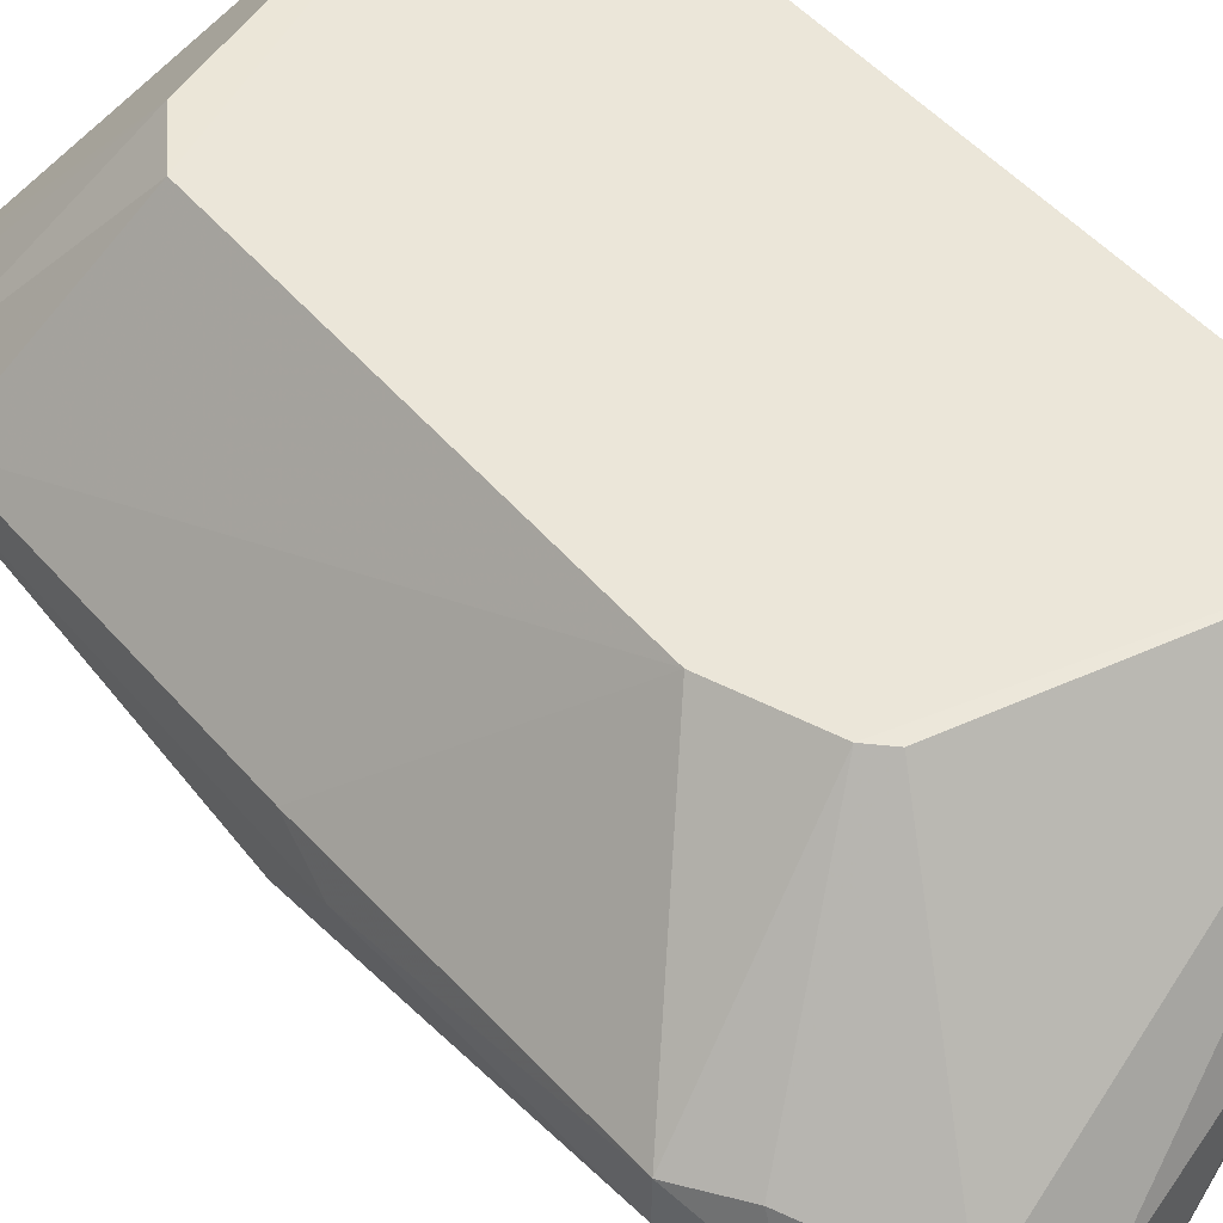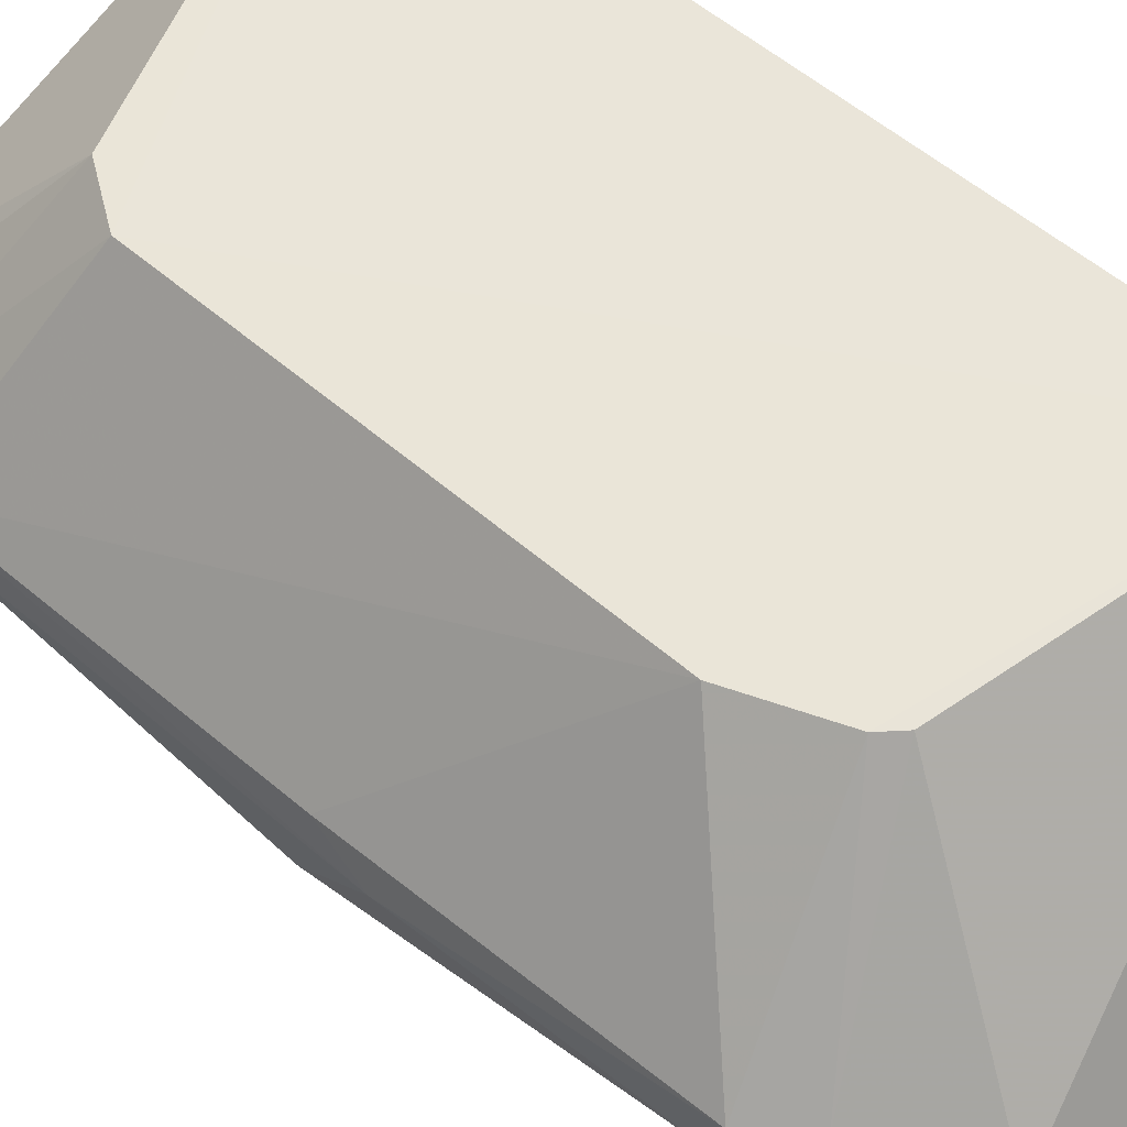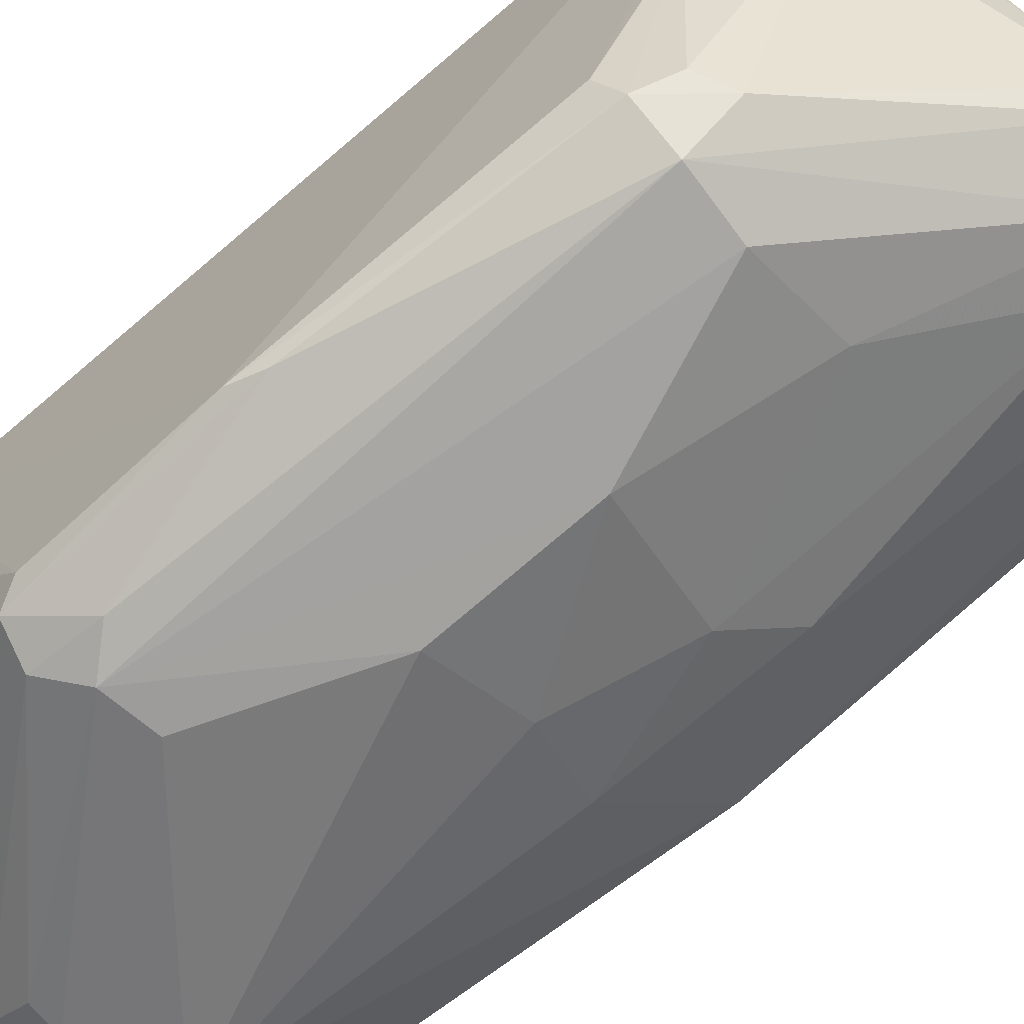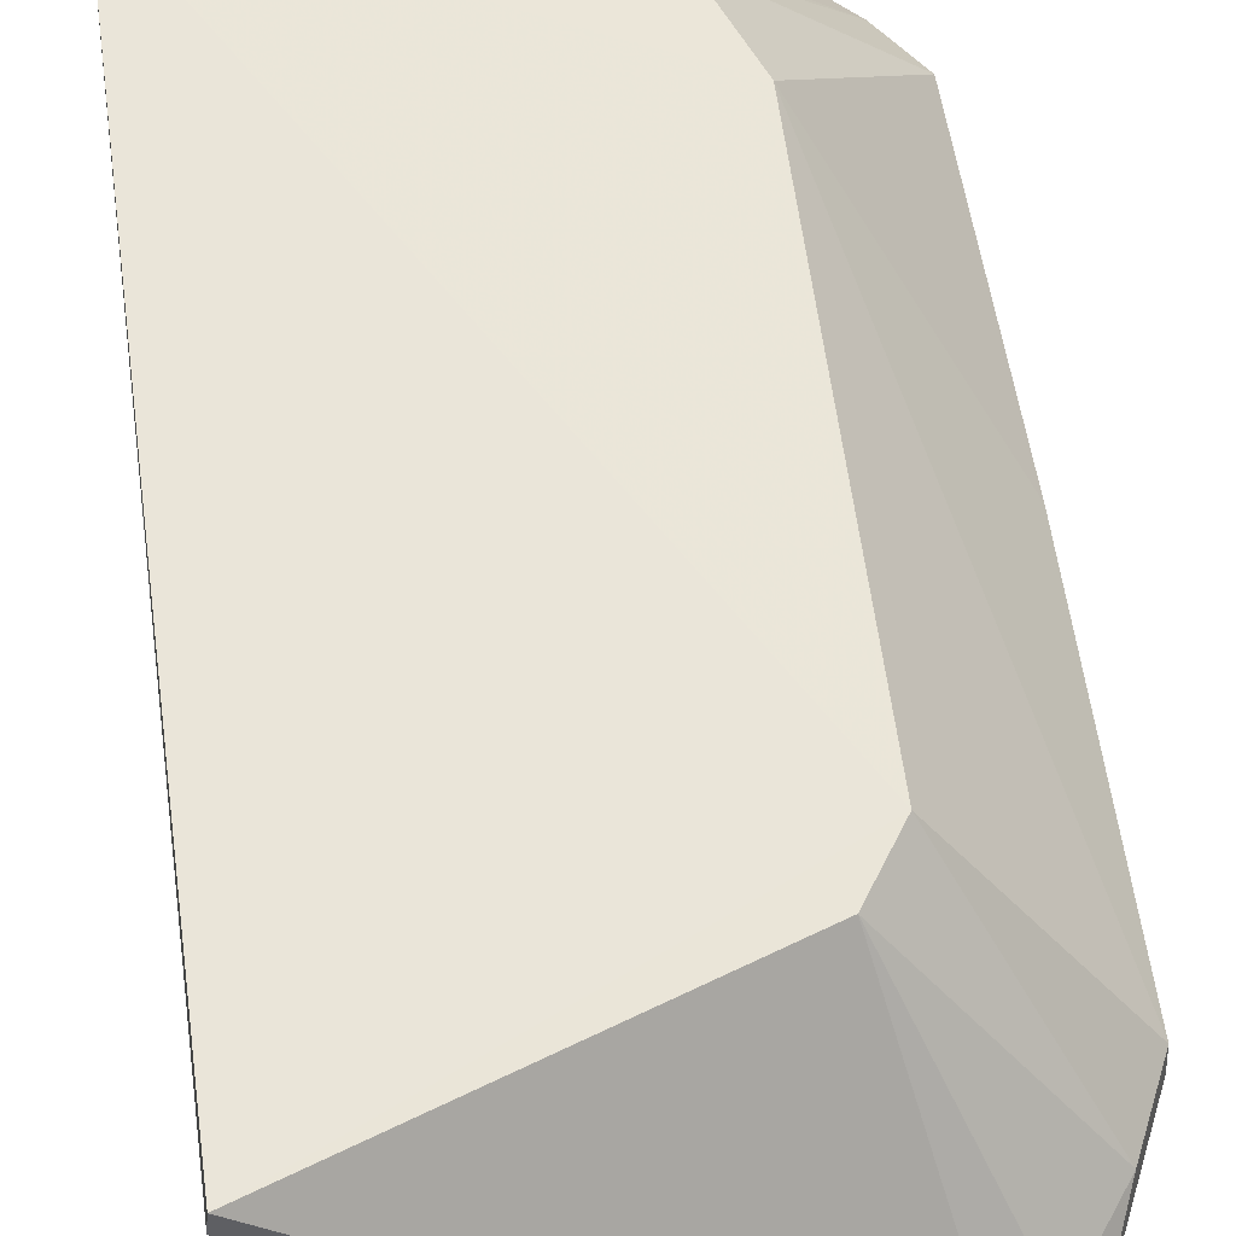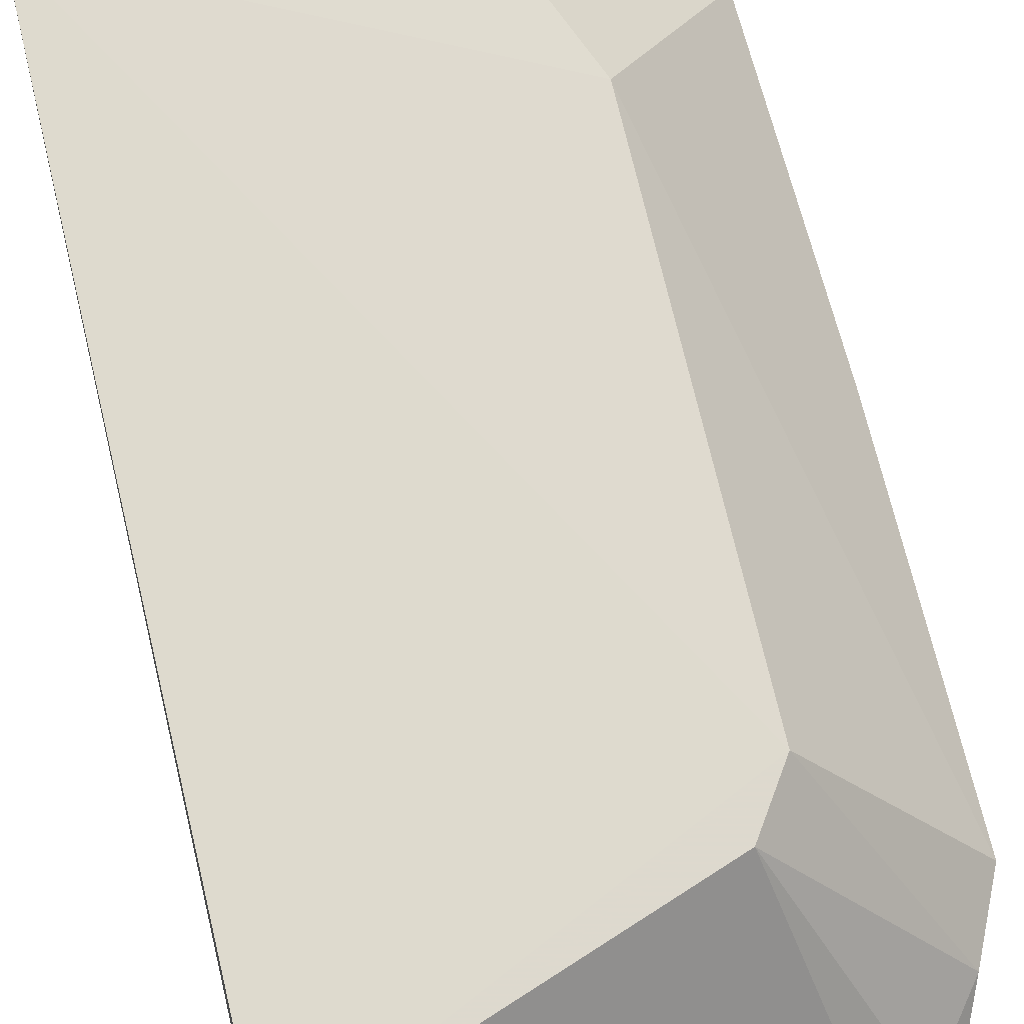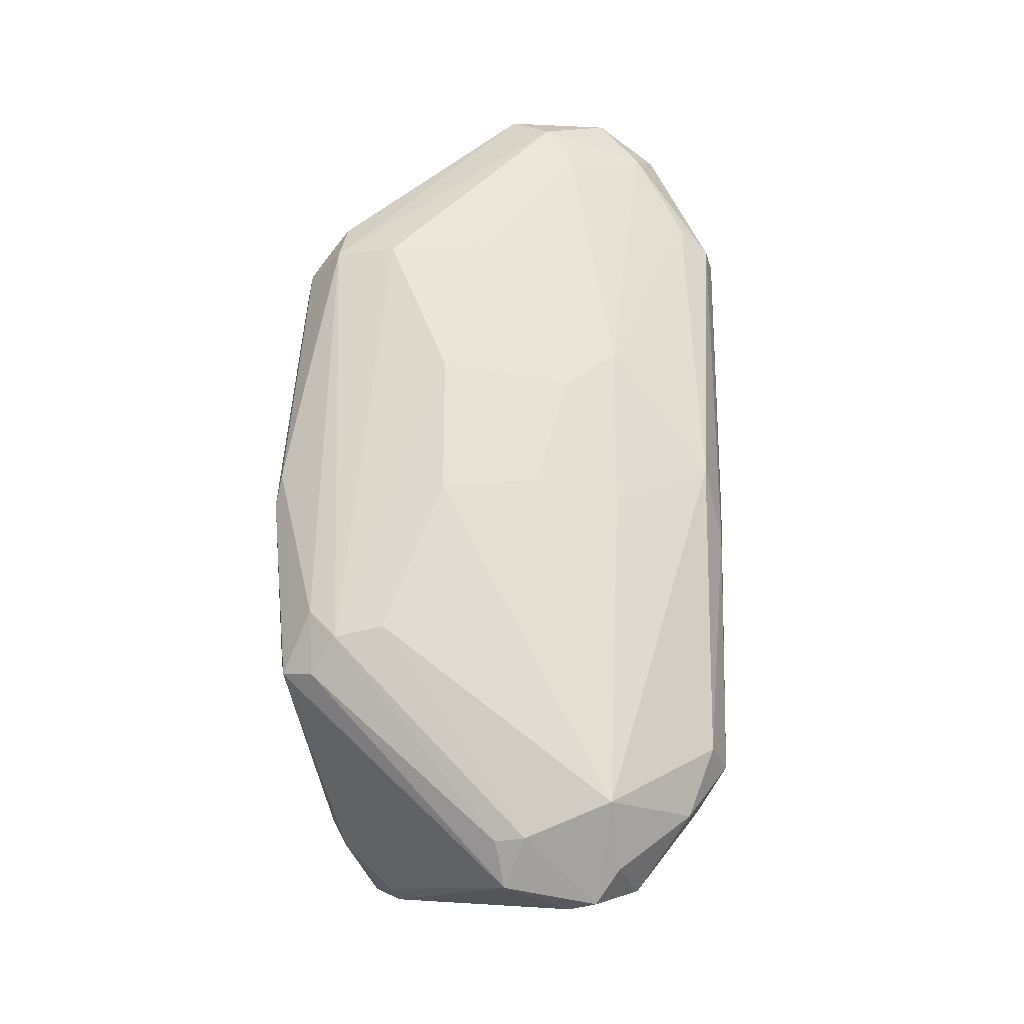
<metadata>
{"format":"obj","ext":"obj","renderer":"f3d","projection":"perspective","resolution":1024,"background":"white","views":[{"elev":48.5,"azim":-38.1,"up":"+Z"},{"elev":56.4,"azim":-47.9,"up":"+Z"},{"elev":-76.8,"azim":130.5,"up":"+Z"},{"elev":59.0,"azim":172.6,"up":"+Z"},{"elev":71.4,"azim":166.9,"up":"+Z"},{"elev":-26.6,"azim":-161.6,"up":"+Y"}]}
</metadata>
<code>
v -0.1997 0.5049 -0.7413
v -0.9678 -0.148 -0.4145
v -0.05949 -0.6979 -0.01124
v -0.06768 0.7528 -0.01859
v -0.5564 -0.8208 -0.6486
v -0.7662 0.8665 -0.5334
v -0.7167 0.4449 -0.03058
v -0.653 -0.5404 -0.03058
v -0.1424 -0.4449 -0.7397
v -0.5 0.1379 -0.8074
v -0.7671 -0.8716 -0.4138
v -0.9683 0.5575 -0.4145
v -0.7803 -0.7629 -0.6344
v -0.9407 -0.6215 -0.3552
v -0.2917 -0.4427 -0.8265
v -0.5862 0.8571 -0.6213
v -0.8089 0.1949 -0.6405
v -0.1299 -0.1152 -0.7847
v -0.2297 -0.8038 -0.3547
v -0.7701 0.8817 -0.4437
v -0.2623 0.4403 -0.8264
v -0.6741 0.7927 -0.6496
v -0.9652 0.5533 -0.3563
v -0.7167 -0.3814 -0.03058
v -0.1984 0.7457 -0.3841
v -0.653 0.5403 -0.03058
v -0.1416 0.414 -0.7105
v -0.6482 -0.9128 -0.4741
v -0.1639 -0.4845 -0.7764
v -0.06404 0.7587 -0.04828
v -0.5567 -0.8944 -0.5926
v -0.9606 -0.03024 -0.5014
v -0.5001 -0.1412 -0.8059
v -0.8469 0.7543 -0.5309
v -0.9351 -0.613 -0.4437
v -0.9096 0.6754 -0.3556
v -0.1417 -0.7127 -0.3846
v -0.3828 0.4325 -0.8199
v -0.5567 0.8668 -0.5933
v -0.6212 -0.5721 -0.03058
v -0.6679 -0.114 -0.7239
v -0.7647 -0.8625 -0.5328
v -0.7248 0.7024 -0.6409
v -0.258 0.537 -0.7725
v -0.3854 -0.4285 -0.8138
v -0.2274 -0.8098 -0.294
v -0.9592 -0.05894 -0.3575
v -0.1126 0.5911 -0.4437
v -0.8832 -0.743 -0.4437
v -0.2355 -0.3806 -0.8231
v -0.8076 -0.1417 -0.6395
v -0.856 0.8071 -0.4437
v -0.1757 0.438 -0.766
v -0.1105 -0.6555 -0.3844
v -0.8795 -0.7057 -0.3558
v -0.9256 0.5951 -0.4721
v -0.3142 0.8189 -0.2921
v -0.2329 -0.5015 -0.7969
v -0.7237 0.11 -0.6956
v -0.6149 -0.8206 -0.6486
v -0.5558 0.446 -0.7517
v -0.7097 -0.916 -0.5047
v -0.1465 -0.05669 -0.7983
v -0.8212 0.7928 -0.385
f 52 36 64
f 3 4 7
f 3 9 18
f 6 16 22
f 16 21 22
f 12 2 23
f 3 7 24
f 8 3 24
f 14 8 24
f 7 23 24
f 7 4 26
f 4 20 26
f 3 11 28
f 18 9 29
f 4 3 30
f 3 18 30
f 20 4 30
f 18 27 30
f 29 19 31
f 2 12 32
f 10 15 33
f 6 22 34
f 14 2 35
f 2 32 35
f 32 13 35
f 12 23 36
f 23 7 36
f 7 26 36
f 3 19 37
f 19 29 37
f 15 10 38
f 21 15 38
f 22 21 38
f 16 6 39
f 6 20 39
f 30 25 39
f 3 8 40
f 11 3 40
f 10 33 41
f 33 13 41
f 34 22 43
f 17 34 43
f 21 16 44
f 25 1 44
f 16 39 44
f 39 25 44
f 33 15 45
f 13 33 45
f 19 3 46
f 3 28 46
f 28 31 46
f 31 19 46
f 2 14 47
f 23 2 47
f 14 24 47
f 24 23 47
f 1 25 48
f 25 30 48
f 30 27 48
f 35 13 49
f 14 35 49
f 42 11 49
f 13 42 49
f 15 21 50
f 13 32 51
f 32 17 51
f 41 13 51
f 20 6 52
f 34 12 52
f 6 34 52
f 12 36 52
f 27 18 53
f 44 1 53
f 21 44 53
f 1 48 53
f 48 27 53
f 9 3 54
f 29 9 54
f 3 37 54
f 37 29 54
f 8 14 55
f 40 8 55
f 11 40 55
f 49 11 55
f 14 49 55
f 32 12 56
f 17 32 56
f 12 34 56
f 34 17 56
f 20 30 57
f 39 20 57
f 30 39 57
f 5 15 58
f 31 5 58
f 29 31 58
f 15 50 58
f 50 29 58
f 10 41 59
f 17 43 59
f 51 17 59
f 41 51 59
f 15 5 60
f 5 31 60
f 13 45 60
f 45 15 60
f 38 10 61
f 22 38 61
f 43 22 61
f 10 59 61
f 59 43 61
f 28 11 62
f 31 28 62
f 11 42 62
f 42 13 62
f 60 31 62
f 13 60 62
f 18 29 63
f 50 21 63
f 29 50 63
f 53 18 63
f 21 53 63
f 26 20 64
f 36 26 64
f 20 52 64

</code>
